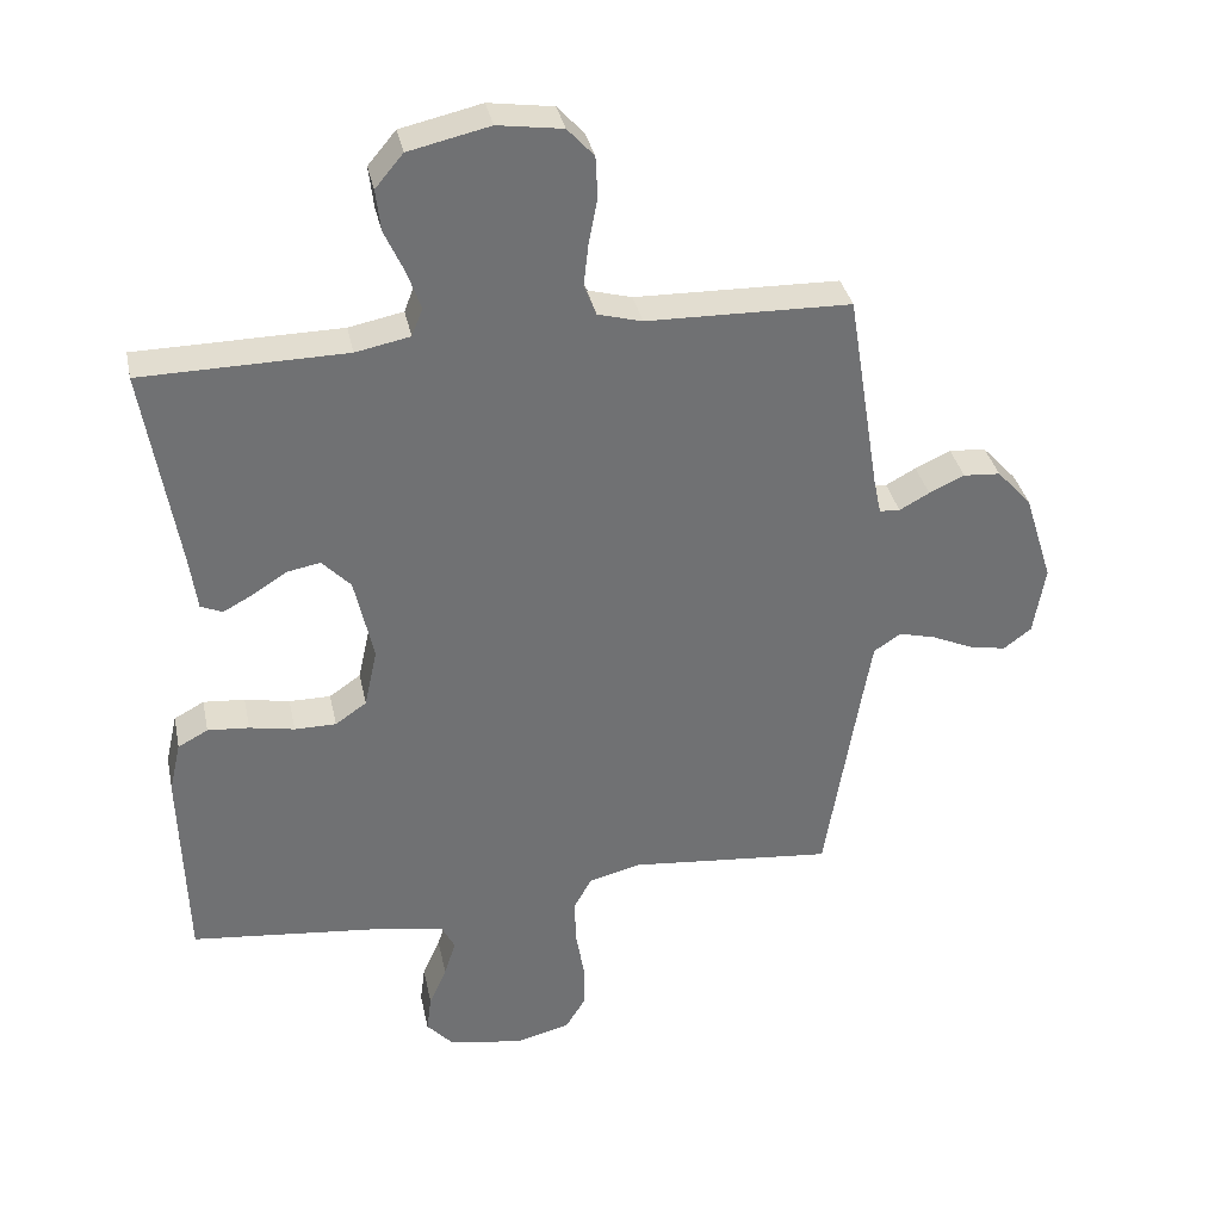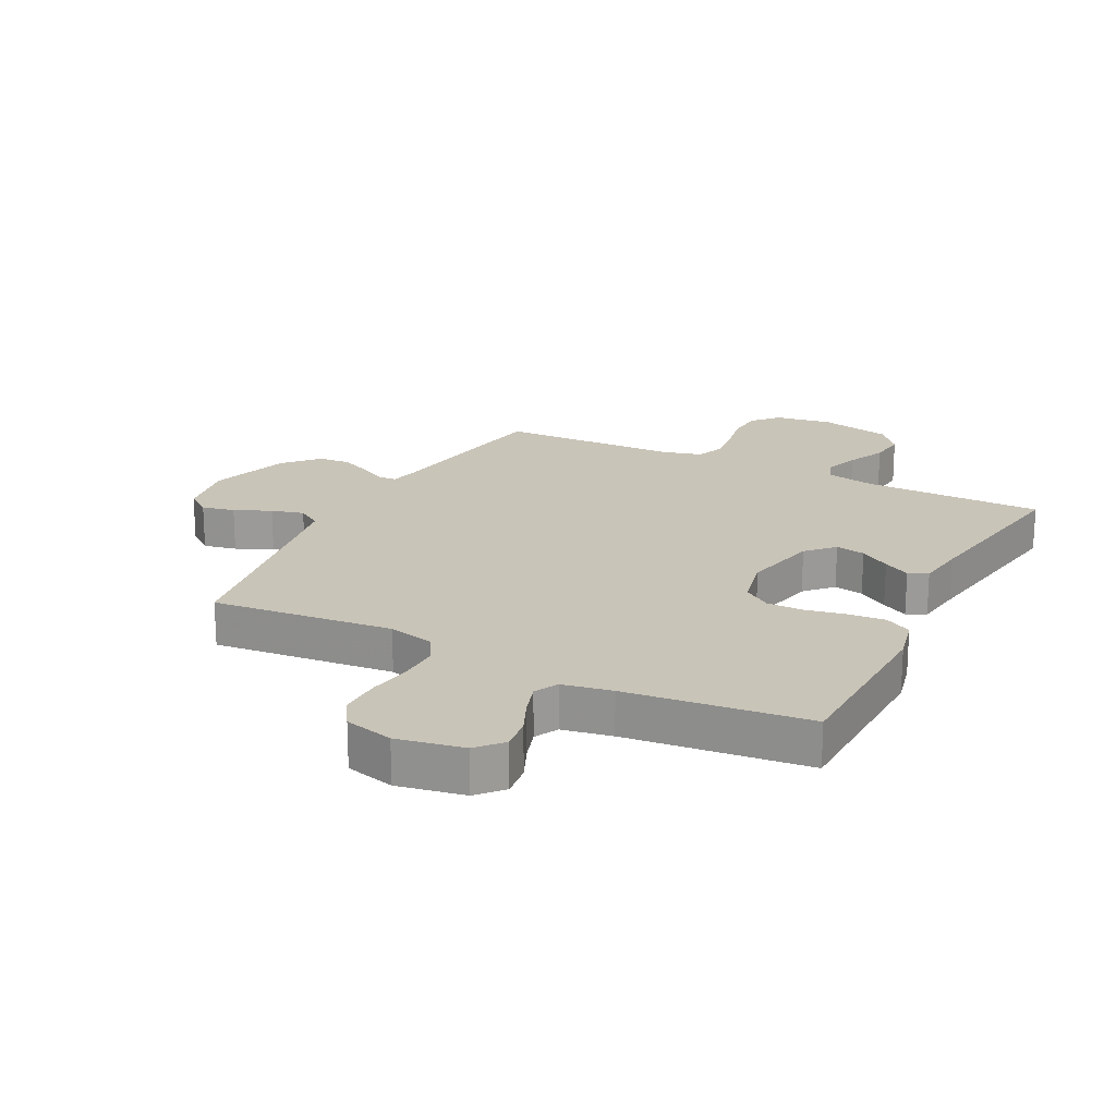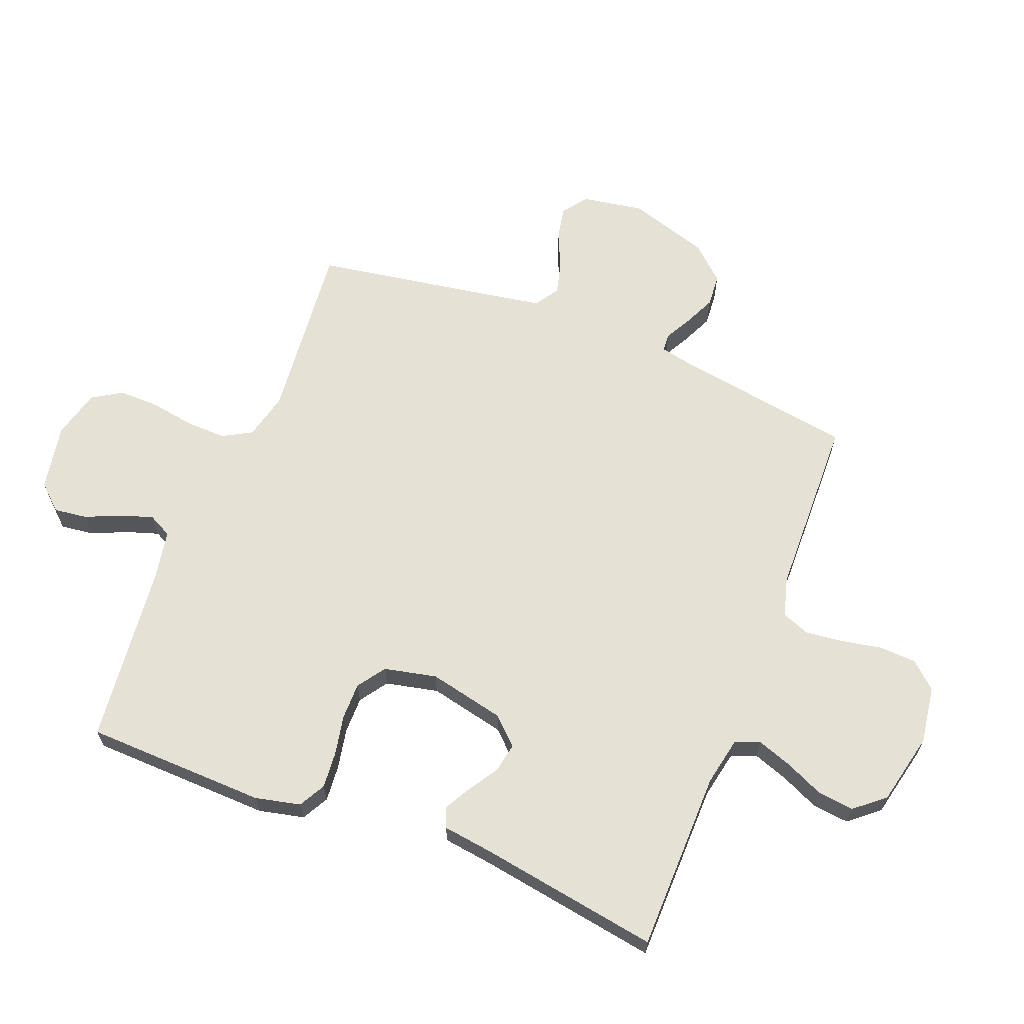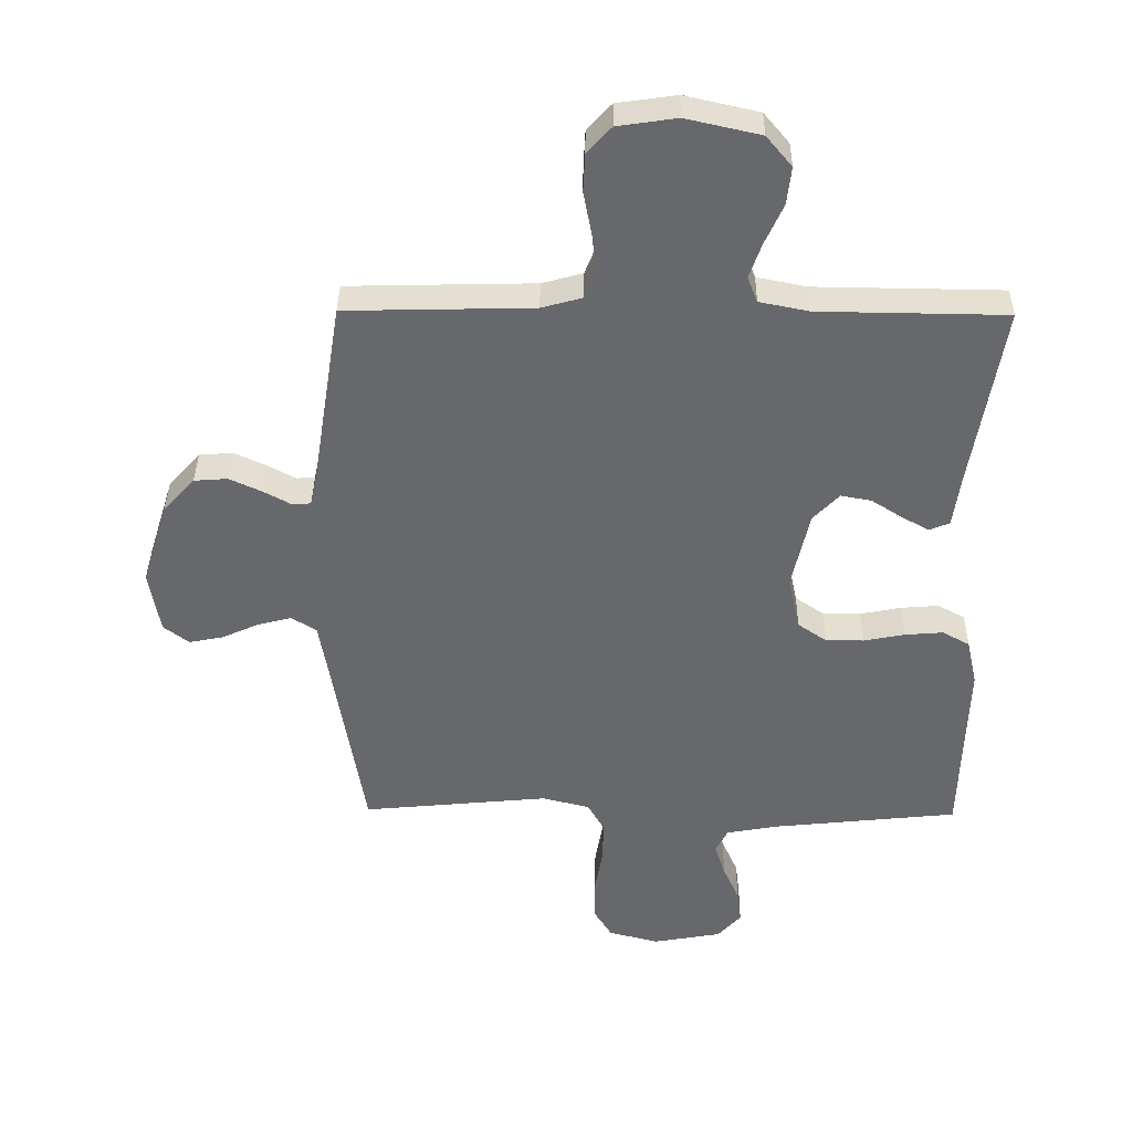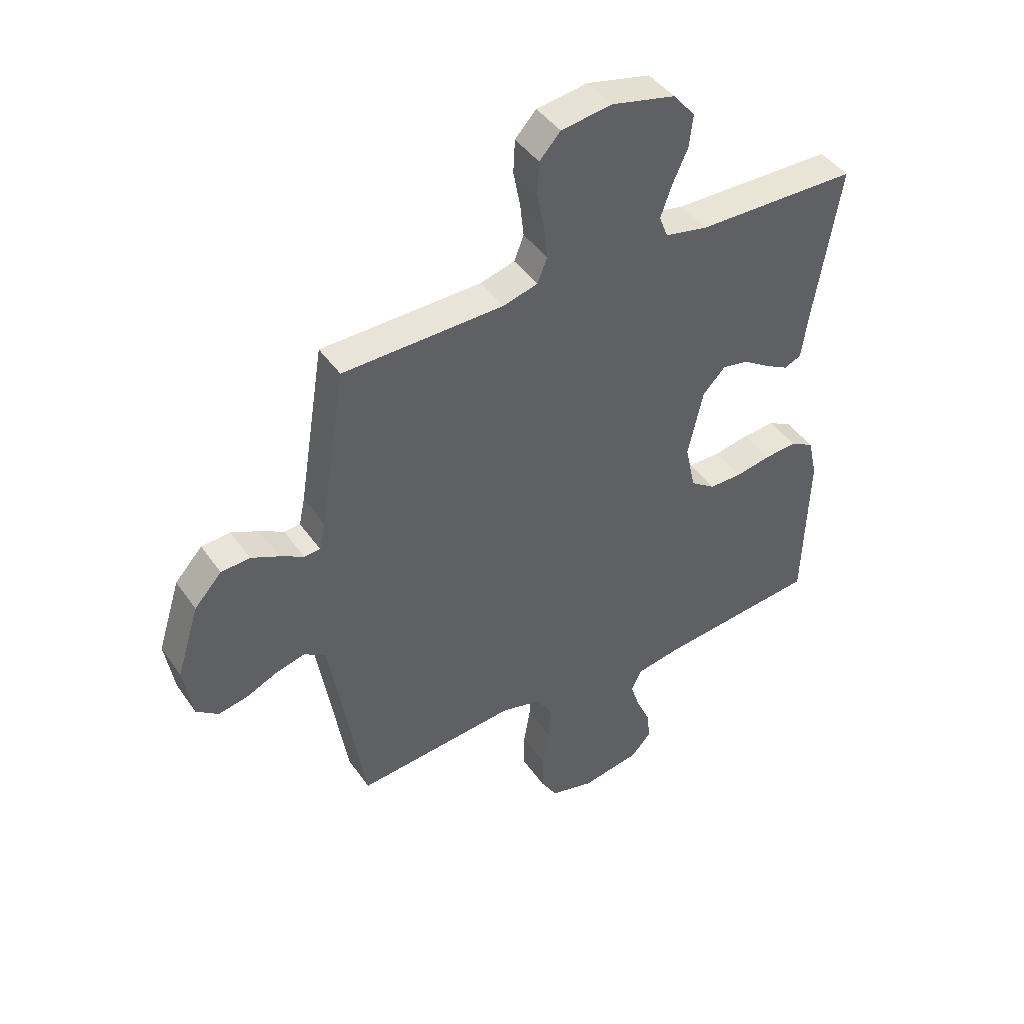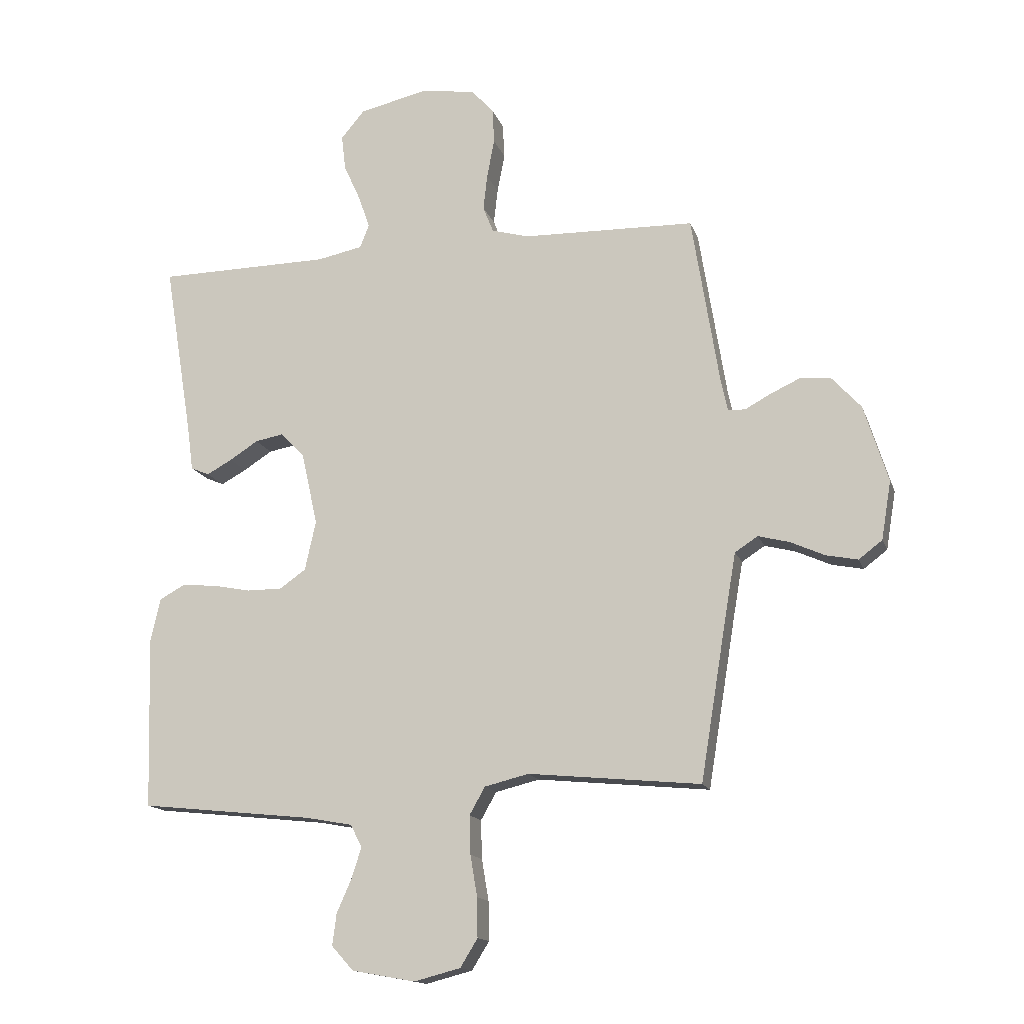
<metadata>
{"format":"obj","ext":"obj","renderer":"f3d","projection":"perspective","resolution":1024,"background":"white","views":[{"elev":35.2,"azim":-11.7,"up":"+Z"},{"elev":20.1,"azim":-153.1,"up":"+Y"},{"elev":64.6,"azim":-68.6,"up":"+Y"},{"elev":37.4,"azim":-179.3,"up":"+Z"},{"elev":43.6,"azim":147.7,"up":"+Z"},{"elev":-14.9,"azim":15.5,"up":"+Z"}]}
</metadata>
<code>
v 0.5 0.07 -0.5
v 0.2 0.07 -0.471
v 0.123 0.07 -0.49
v 0.096 0.07 -0.538
v 0.098 0.07 -0.605
v 0.11 0.07 -0.677
v 0.111 0.07 -0.745
v 0.081 0.07 -0.794
v 0 0.07 -0.815
v -0.11 0.07 -0.795
v -0.148 0.07 -0.753
v -0.141 0.07 -0.698
v -0.115 0.07 -0.639
v -0.098 0.07 -0.586
v -0.118 0.07 -0.547
v -0.2 0.07 -0.532
v -0.5 0.07 -0.5
v -0.509 0.07 -0.2
v -0.492 0.07 -0.125
v -0.448 0.07 -0.101
v -0.387 0.07 -0.106
v -0.321 0.07 -0.119
v -0.26 0.07 -0.119
v -0.214 0.07 -0.087
v -0.195 0.07 0
v -0.223 0.07 0.126
v -0.265 0.07 0.17
v -0.314 0.07 0.161
v -0.364 0.07 0.129
v -0.408 0.07 0.105
v -0.44 0.07 0.119
v -0.451 0.07 0.2
v -0.5 0.07 0.5
v -0.2 0.07 0.504
v -0.12 0.07 0.52
v -0.104 0.07 0.561
v -0.124 0.07 0.618
v -0.153 0.07 0.682
v -0.16 0.07 0.743
v -0.119 0.07 0.792
v 0 0.07 0.819
v 0.095 0.07 0.805
v 0.134 0.07 0.762
v 0.137 0.07 0.701
v 0.124 0.07 0.633
v 0.117 0.07 0.571
v 0.135 0.07 0.525
v 0.2 0.07 0.507
v 0.5 0.07 0.5
v 0.548 0.07 0.2
v 0.559 0.07 0.148
v 0.589 0.07 0.146
v 0.633 0.07 0.17
v 0.685 0.07 0.194
v 0.739 0.07 0.19
v 0.79 0.07 0.134
v 0.832 0.07 0
v 0.815 0.07 -0.102
v 0.774 0.07 -0.133
v 0.719 0.07 -0.122
v 0.659 0.07 -0.095
v 0.605 0.07 -0.081
v 0.565 0.07 -0.107
v 0.549 0.07 -0.2
v 0.5 0 -0.5
v 0.2 0 -0.471
v 0.123 0 -0.49
v 0.096 0 -0.538
v 0.098 0 -0.605
v 0.11 0 -0.677
v 0.111 0 -0.745
v 0.081 0 -0.794
v 0 0 -0.815
v -0.11 0 -0.795
v -0.148 0 -0.753
v -0.141 0 -0.698
v -0.115 0 -0.639
v -0.098 0 -0.586
v -0.118 0 -0.547
v -0.2 0 -0.532
v -0.5 0 -0.5
v -0.509 0 -0.2
v -0.492 0 -0.125
v -0.448 0 -0.101
v -0.387 0 -0.106
v -0.321 0 -0.119
v -0.26 0 -0.119
v -0.214 0 -0.087
v -0.195 0 0
v -0.223 0 0.126
v -0.265 0 0.17
v -0.314 0 0.161
v -0.364 0 0.129
v -0.408 0 0.105
v -0.44 0 0.119
v -0.451 0 0.2
v -0.5 0 0.5
v -0.2 0 0.504
v -0.12 0 0.52
v -0.104 0 0.561
v -0.124 0 0.618
v -0.153 0 0.682
v -0.16 0 0.743
v -0.119 0 0.792
v 0 0 0.819
v 0.095 0 0.805
v 0.134 0 0.762
v 0.137 0 0.701
v 0.124 0 0.633
v 0.117 0 0.571
v 0.135 0 0.525
v 0.2 0 0.507
v 0.5 0 0.5
v 0.548 0 0.2
v 0.559 0 0.148
v 0.589 0 0.146
v 0.633 0 0.17
v 0.685 0 0.194
v 0.739 0 0.19
v 0.79 0 0.134
v 0.832 0 0
v 0.815 0 -0.102
v 0.774 0 -0.133
v 0.719 0 -0.122
v 0.659 0 -0.095
v 0.605 0 -0.081
v 0.565 0 -0.107
v 0.549 0 -0.2
f 58 59 60 61
f 58 61 62
f 57 58 62
f 56 57 62
f 55 56 62 63
f 52 53 54 55
f 48 49 50
f 47 48 50 51
f 42 43 44 45
f 42 45 46
f 41 42 46
f 40 41 46 47
f 37 38 39 40
f 36 37 40 47
f 32 33 34
f 32 34 35
f 31 32 35
f 28 29 30 31
f 28 31 35
f 27 28 35
f 26 27 35
f 25 26 35 36
f 19 20 21 22
f 19 22 23
f 16 17 18 19
f 15 16 19 23
f 14 15 23 24
f 10 11 12 13
f 10 13 14
f 9 10 14
f 5 6 7 8
f 4 5 8 9
f 64 1 2
f 63 64 2 3
f 52 55 63 3
f 25 36 47 51
f 25 51 52 3
f 4 9 14 24
f 3 4 24 25
f 125 124 123 122
f 126 125 122
f 126 122 121
f 126 121 120
f 127 126 120 119
f 119 118 117 116
f 114 113 112
f 115 114 112 111
f 109 108 107 106
f 110 109 106
f 110 106 105
f 111 110 105 104
f 104 103 102 101
f 111 104 101 100
f 98 97 96
f 99 98 96
f 99 96 95
f 95 94 93 92
f 99 95 92
f 99 92 91
f 99 91 90
f 100 99 90 89
f 86 85 84 83
f 87 86 83
f 83 82 81 80
f 87 83 80 79
f 88 87 79 78
f 77 76 75 74
f 78 77 74
f 78 74 73
f 72 71 70 69
f 73 72 69 68
f 66 65 128
f 67 66 128 127
f 67 127 119 116
f 115 111 100 89
f 67 116 115 89
f 88 78 73 68
f 89 88 68 67
f 1 65 66 2
f 2 66 67 3
f 3 67 68 4
f 4 68 69 5
f 5 69 70 6
f 6 70 71 7
f 7 71 72 8
f 8 72 73 9
f 9 73 74 10
f 10 74 75 11
f 11 75 76 12
f 12 76 77 13
f 13 77 78 14
f 14 78 79 15
f 15 79 80 16
f 16 80 81 17
f 17 81 82 18
f 18 82 83 19
f 19 83 84 20
f 20 84 85 21
f 21 85 86 22
f 22 86 87 23
f 23 87 88 24
f 24 88 89 25
f 25 89 90 26
f 26 90 91 27
f 27 91 92 28
f 28 92 93 29
f 29 93 94 30
f 30 94 95 31
f 31 95 96 32
f 32 96 97 33
f 33 97 98 34
f 34 98 99 35
f 35 99 100 36
f 36 100 101 37
f 37 101 102 38
f 38 102 103 39
f 39 103 104 40
f 40 104 105 41
f 41 105 106 42
f 42 106 107 43
f 43 107 108 44
f 44 108 109 45
f 45 109 110 46
f 46 110 111 47
f 47 111 112 48
f 48 112 113 49
f 49 113 114 50
f 50 114 115 51
f 51 115 116 52
f 52 116 117 53
f 53 117 118 54
f 54 118 119 55
f 55 119 120 56
f 56 120 121 57
f 57 121 122 58
f 58 122 123 59
f 59 123 124 60
f 60 124 125 61
f 61 125 126 62
f 62 126 127 63
f 63 127 128 64
f 64 128 65 1

</code>
